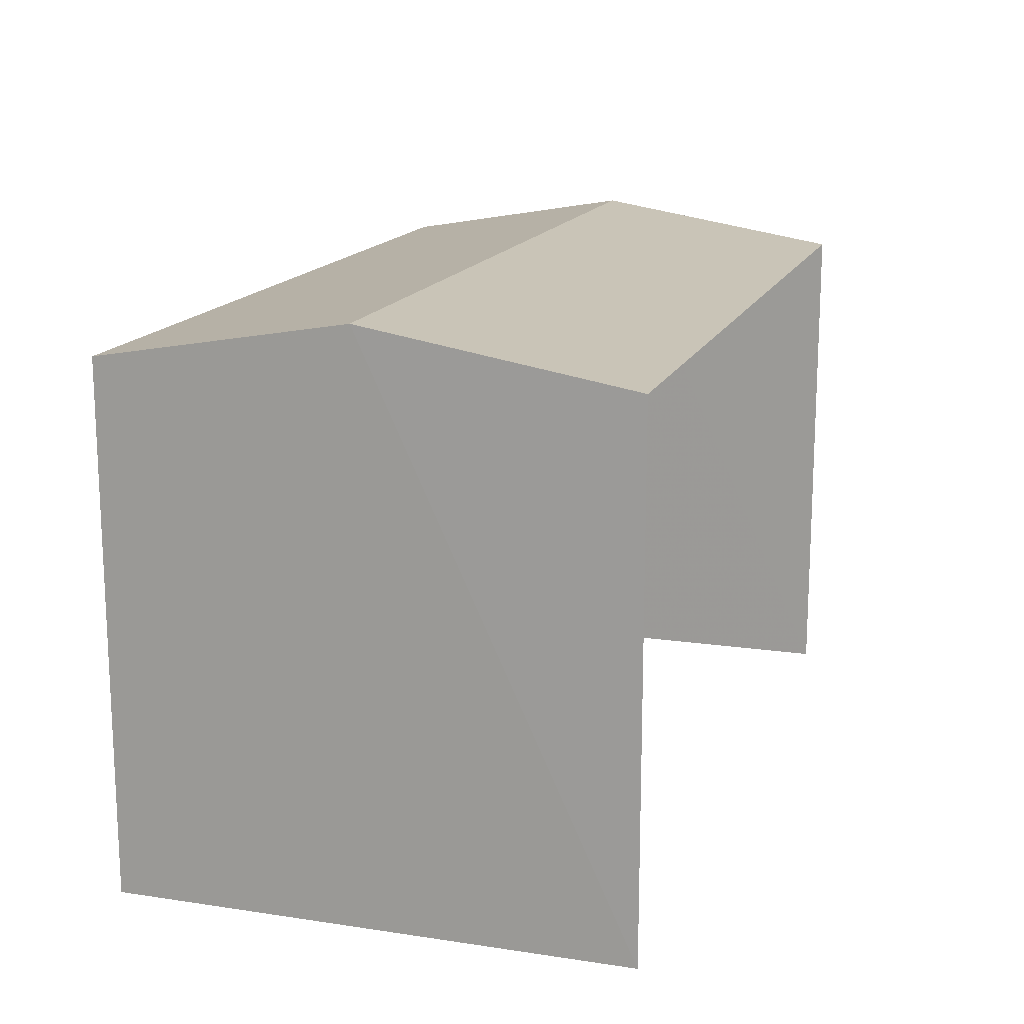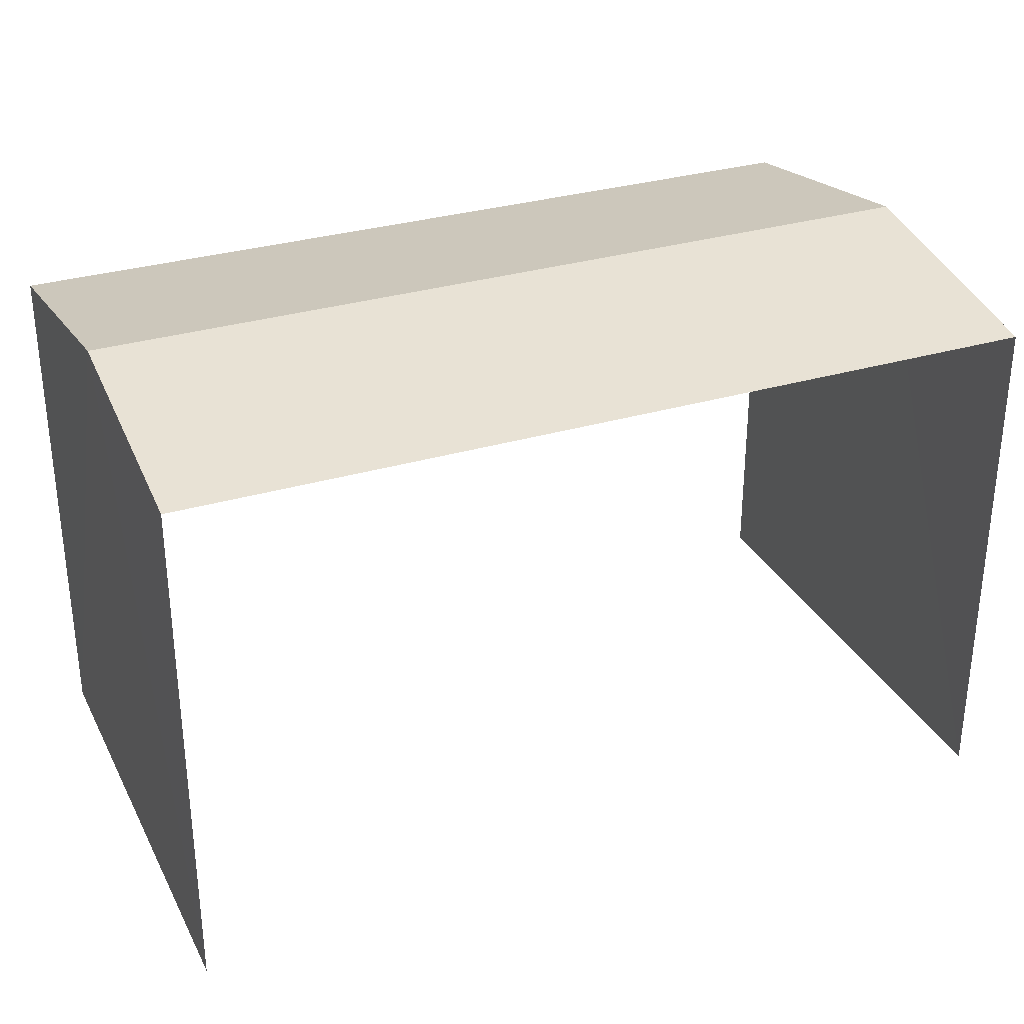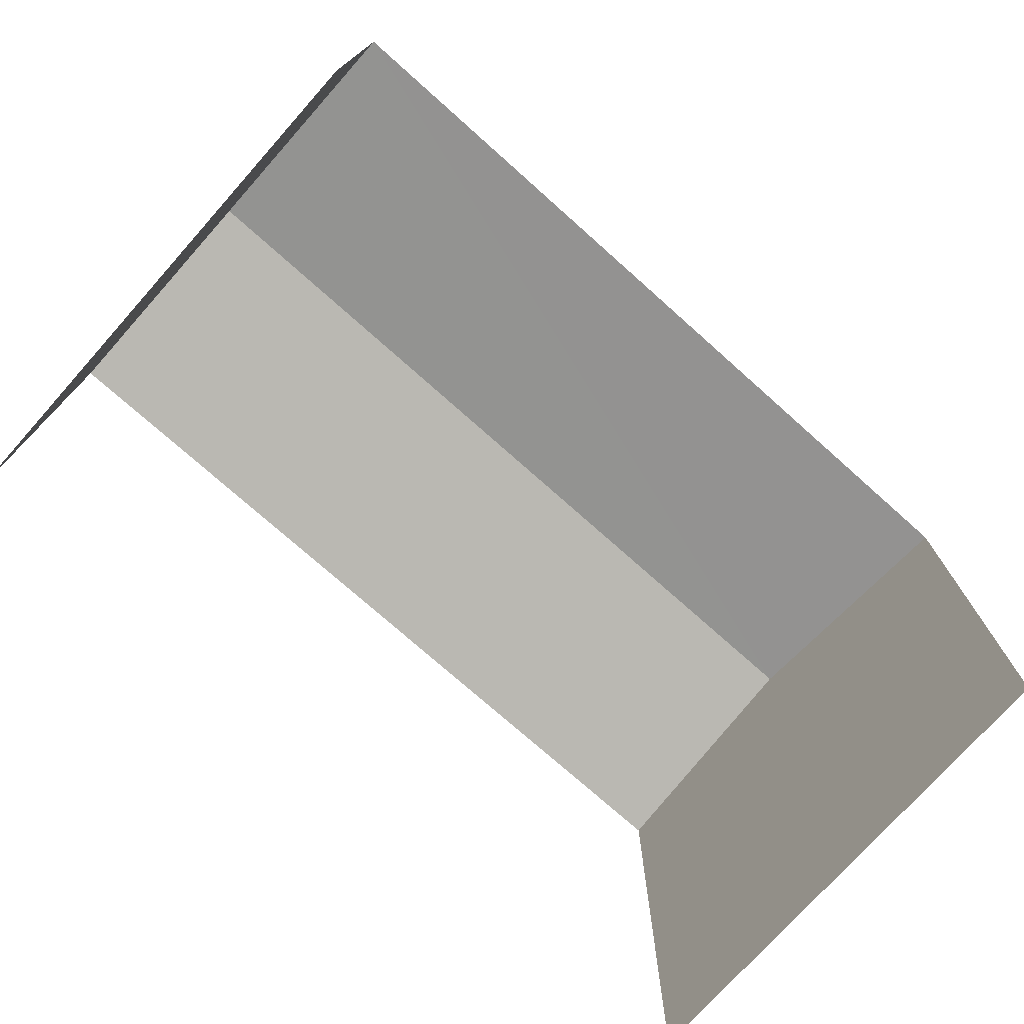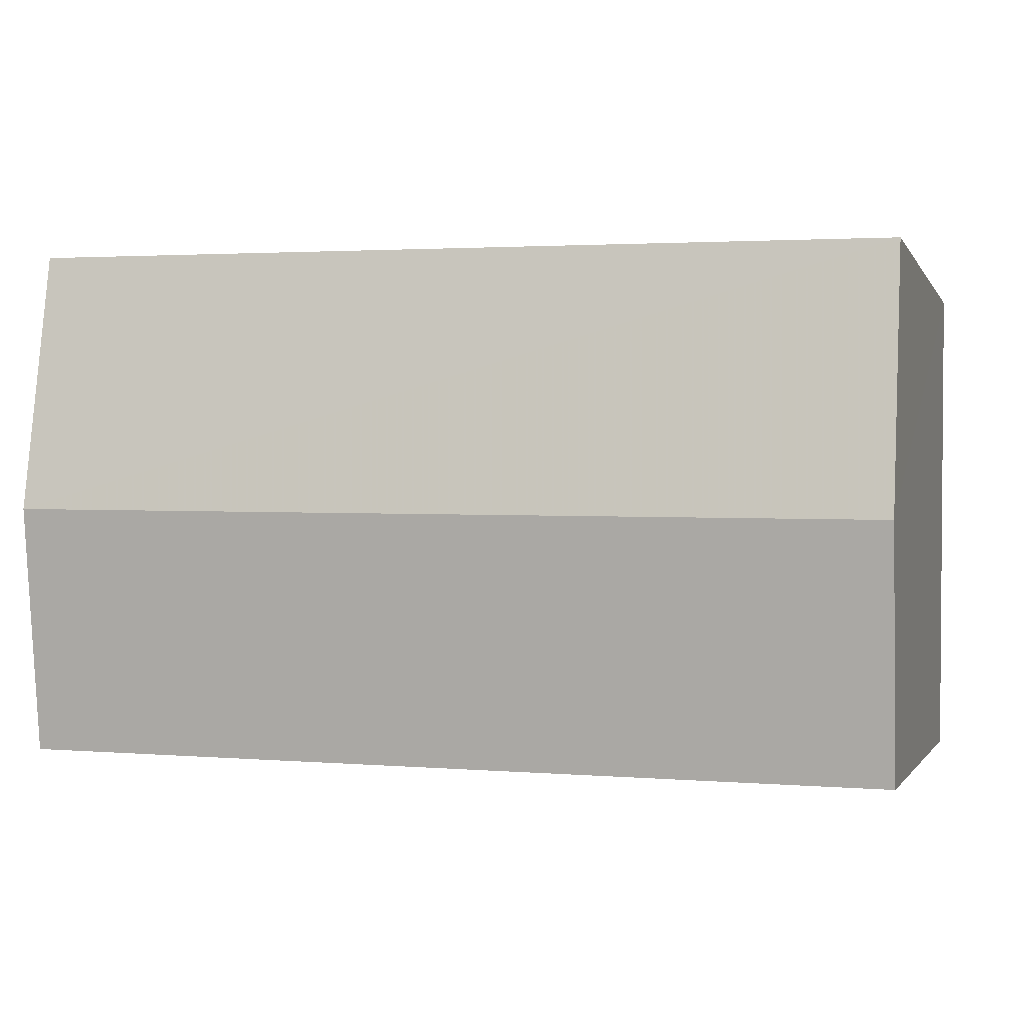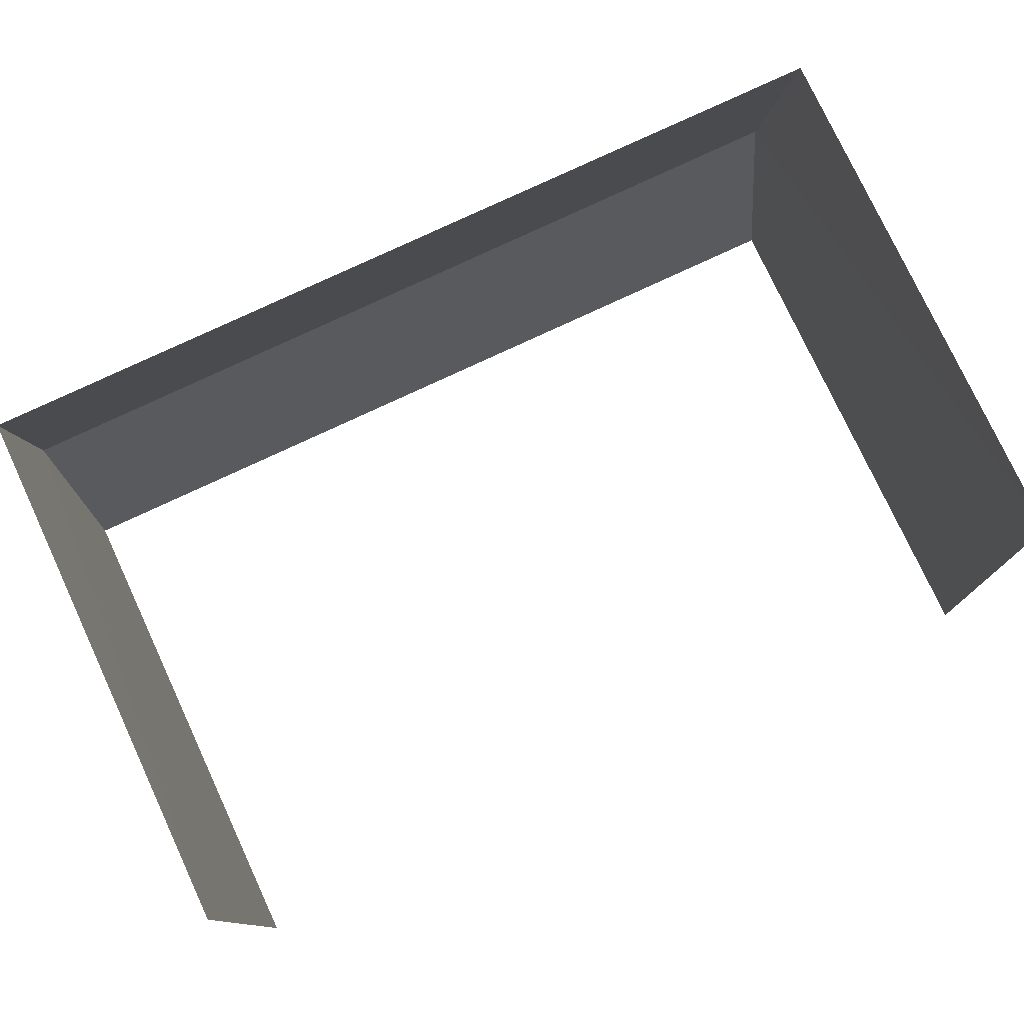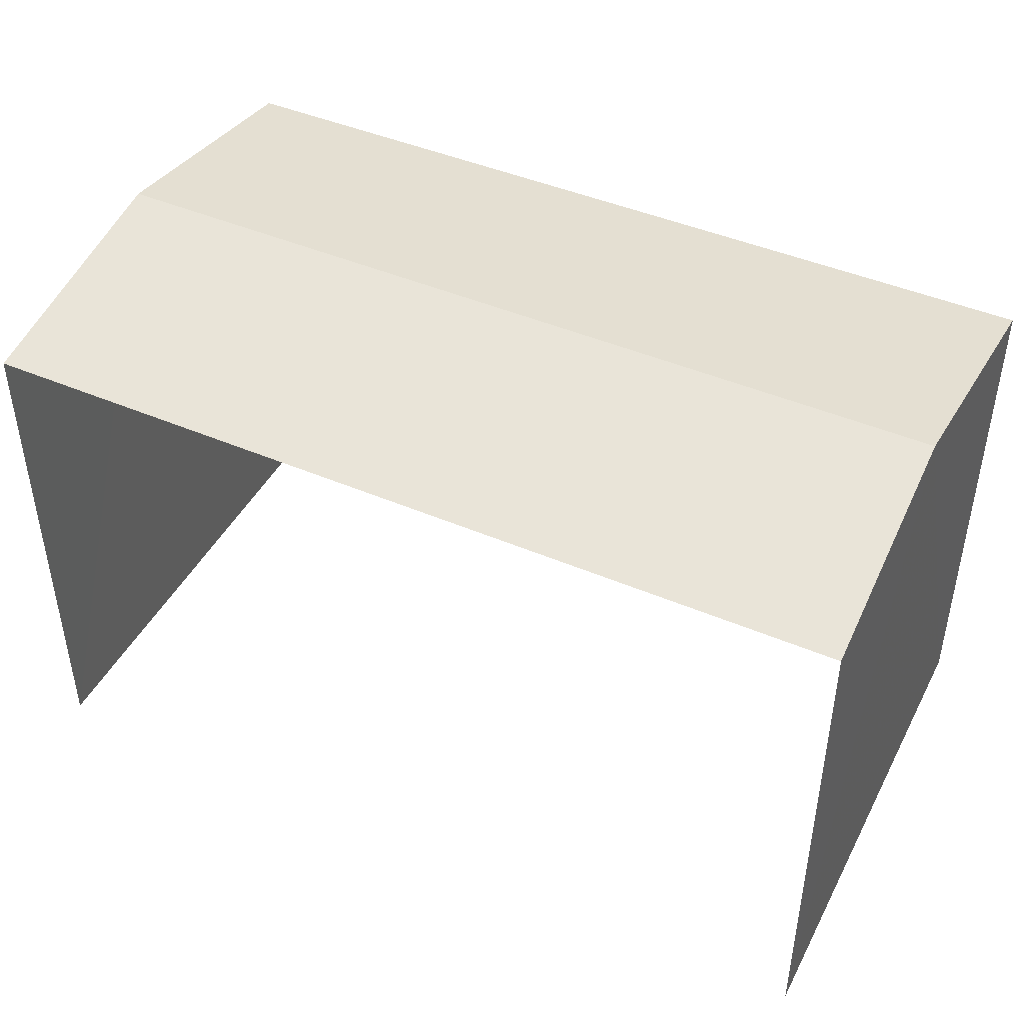
<metadata>
{"format":"obj","ext":"obj","renderer":"f3d","projection":"perspective","resolution":1024,"background":"white","views":[{"elev":15.6,"azim":106.4,"up":"+Z"},{"elev":30.8,"azim":-24.4,"up":"+Z"},{"elev":-74.6,"azim":137.3,"up":"+Z"},{"elev":-1.2,"azim":16.0,"up":"+Y"},{"elev":77.4,"azim":155.1,"up":"+Y"},{"elev":44.7,"azim":25.4,"up":"+Z"}]}
</metadata>
<code>
v -2.25e+05 -1.267e+05 16.16
v -2.25e+05 -1.267e+05 16.16
v -2.25e+05 -1.267e+05 16.16
v -2.25e+05 -1.267e+05 16.16
v -2.25e+05 -1.267e+05 20.06
v -2.25e+05 -1.267e+05 20.06
v -2.25e+05 -1.267e+05 20.38
v -2.25e+05 -1.267e+05 20.38
v -2.25e+05 -1.267e+05 20.06
v -2.25e+05 -1.267e+05 20.06
f 1 2 3
f 4 1 3
f 6 1 4
f 6 5 1
f 10 3 2
f 10 9 3
f 5 6 7
f 8 5 7
f 9 10 8
f 7 9 8
f 10 2 8
f 2 1 8
f 1 5 8
f 6 4 7
f 4 3 7
f 3 9 7

</code>
